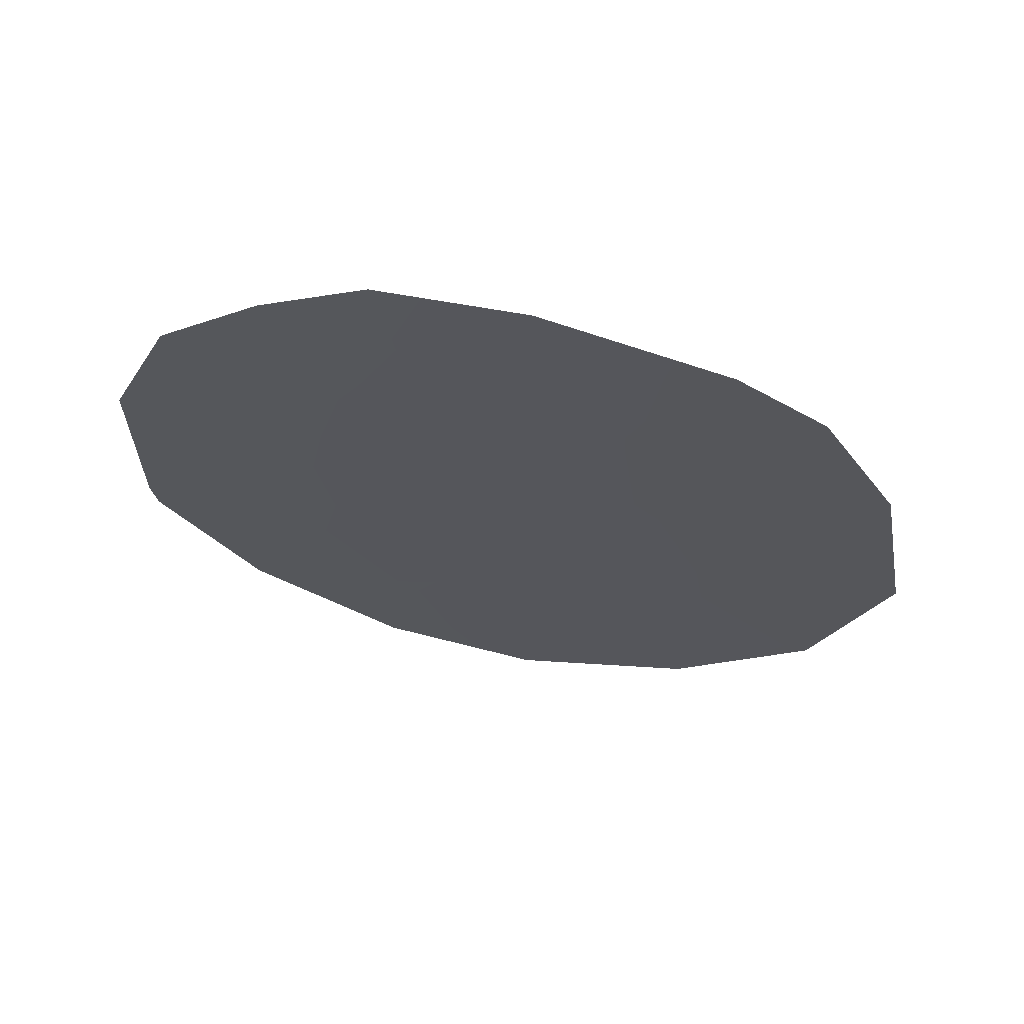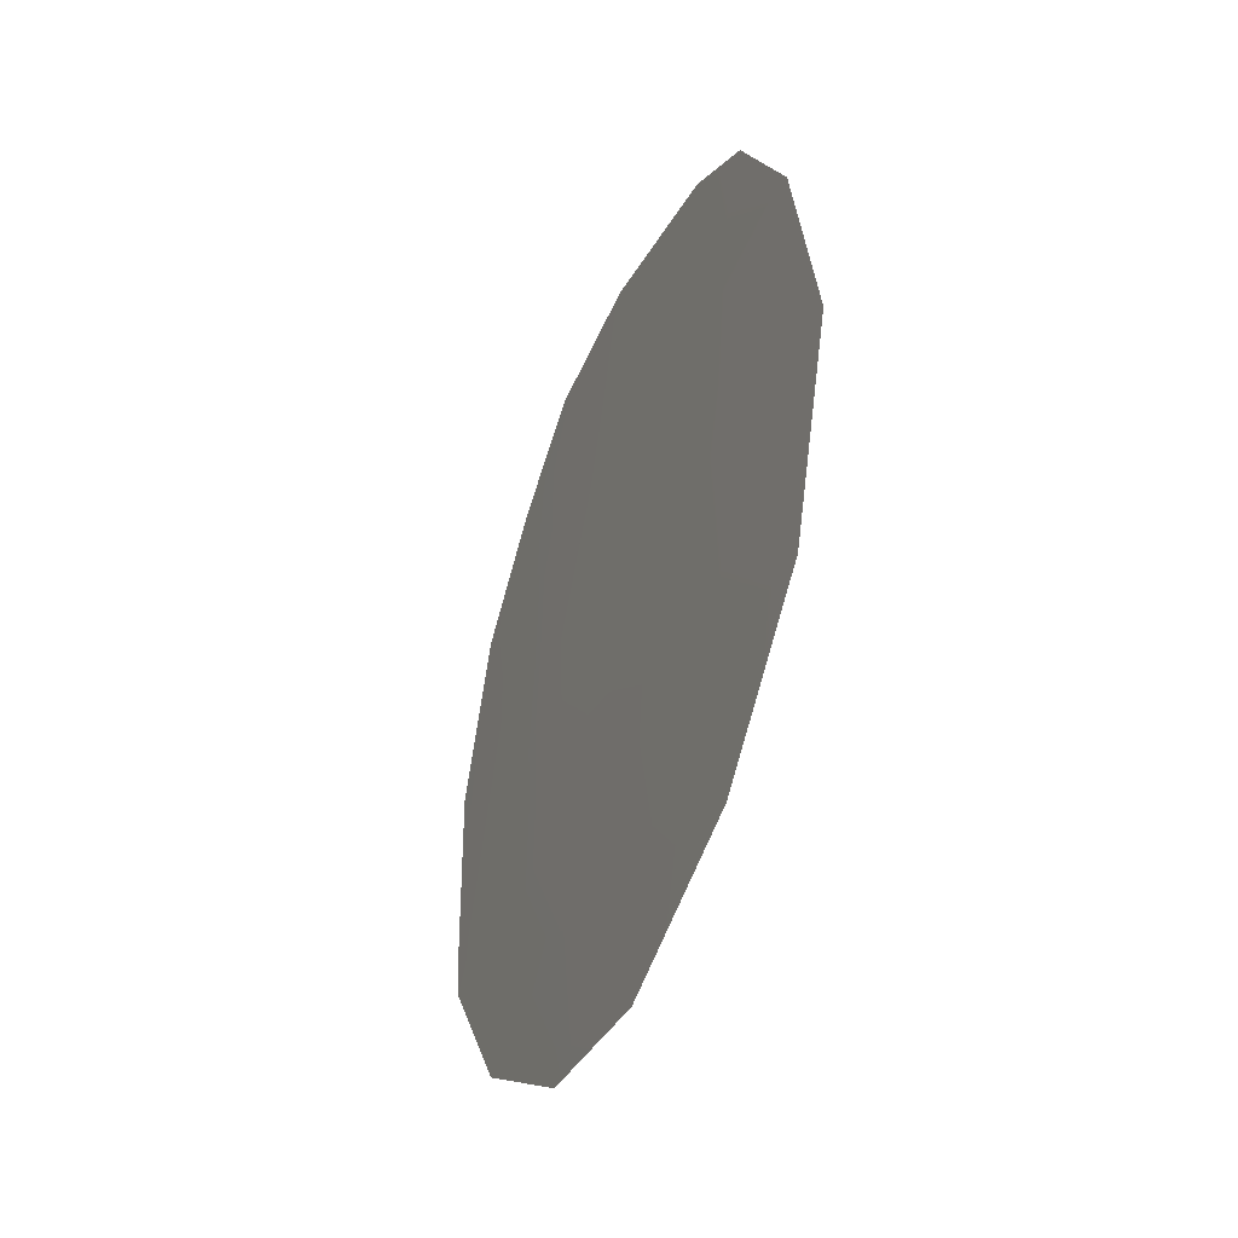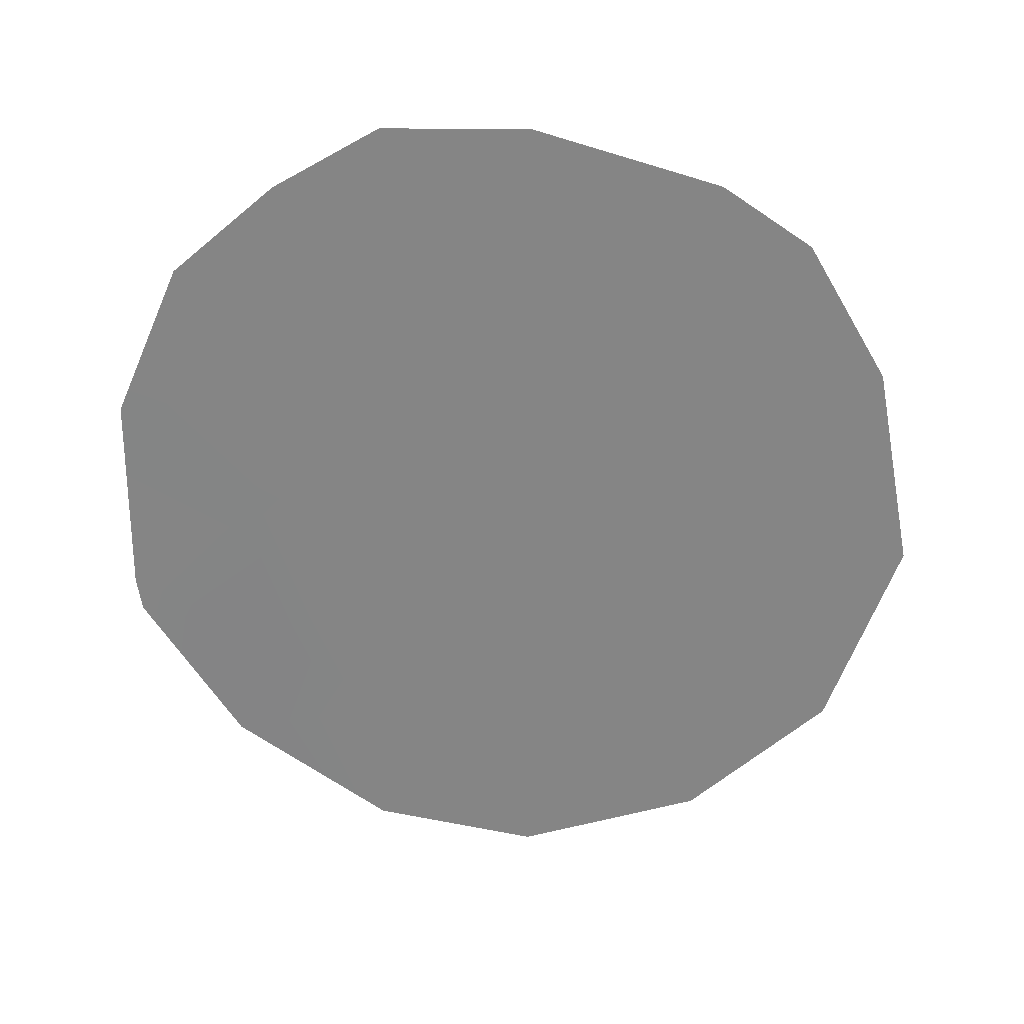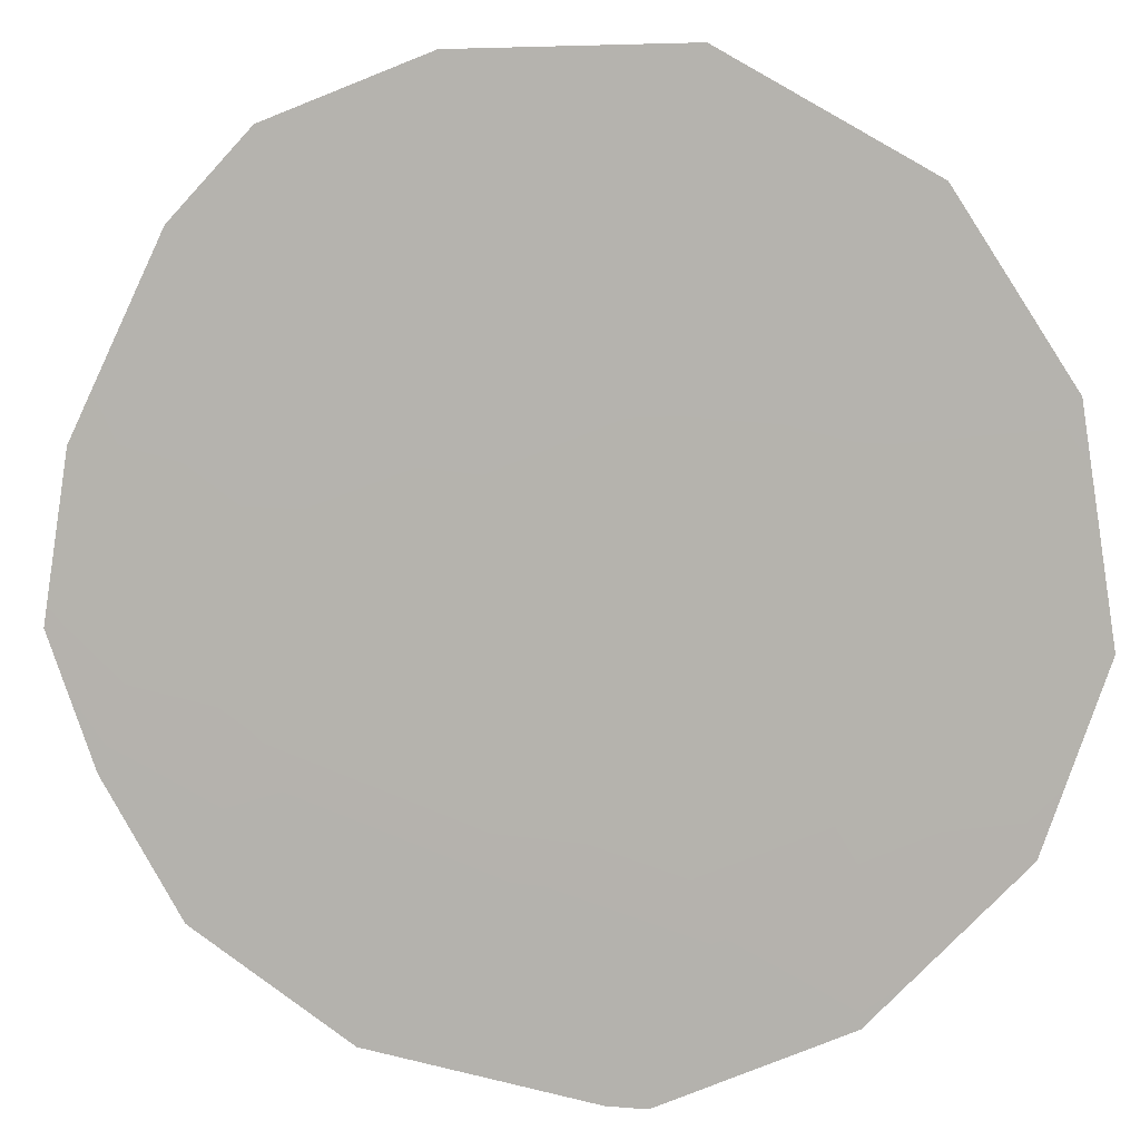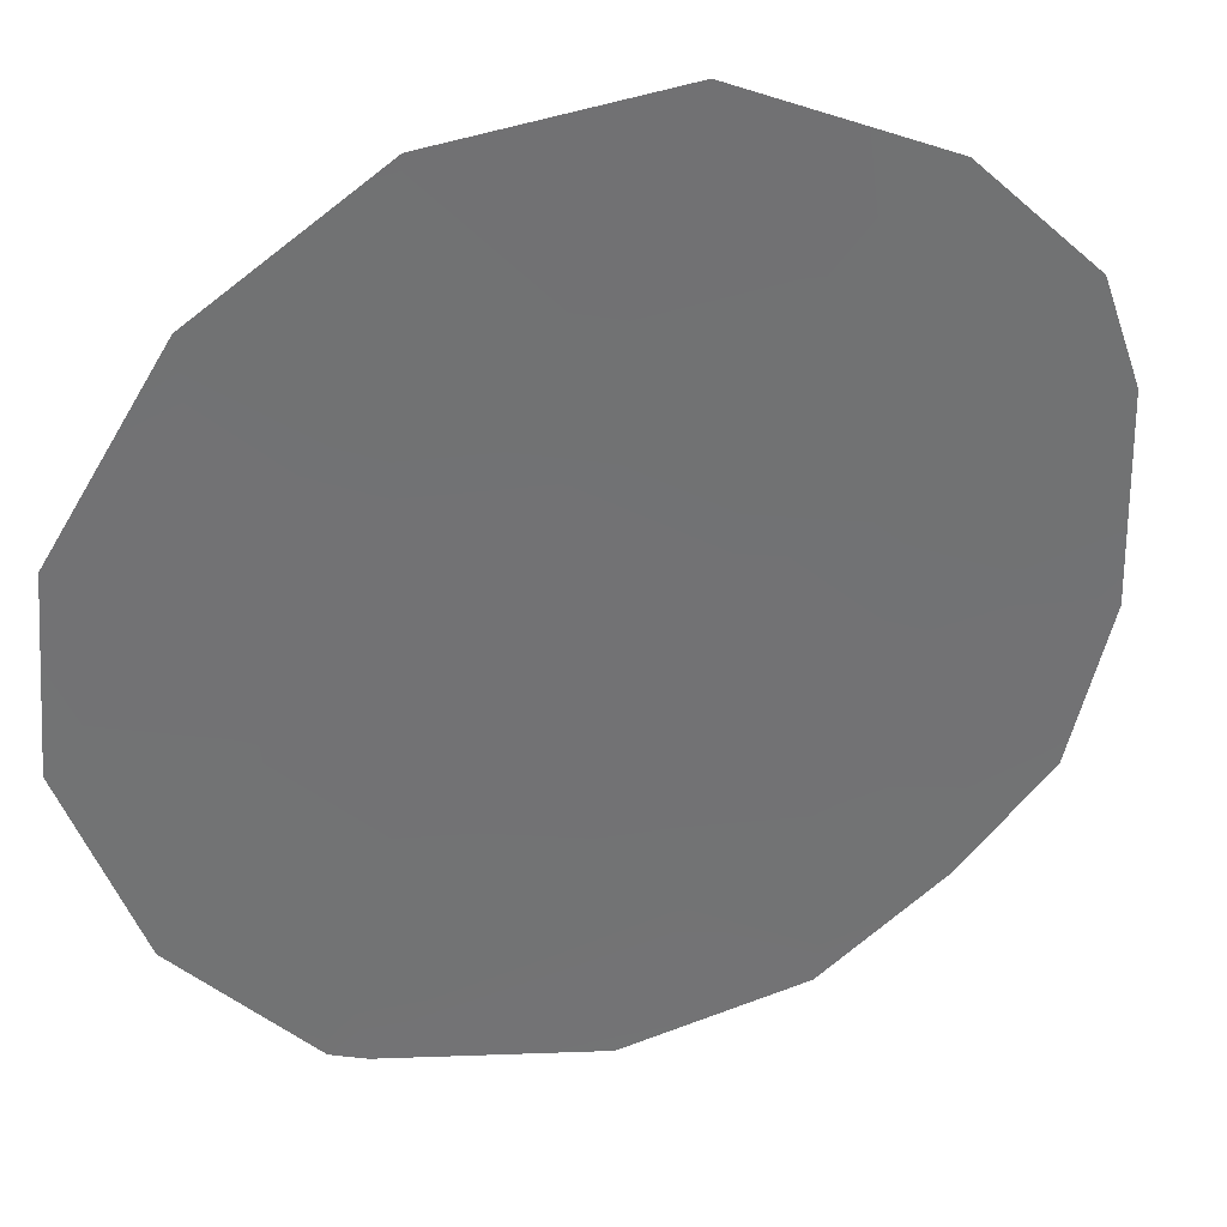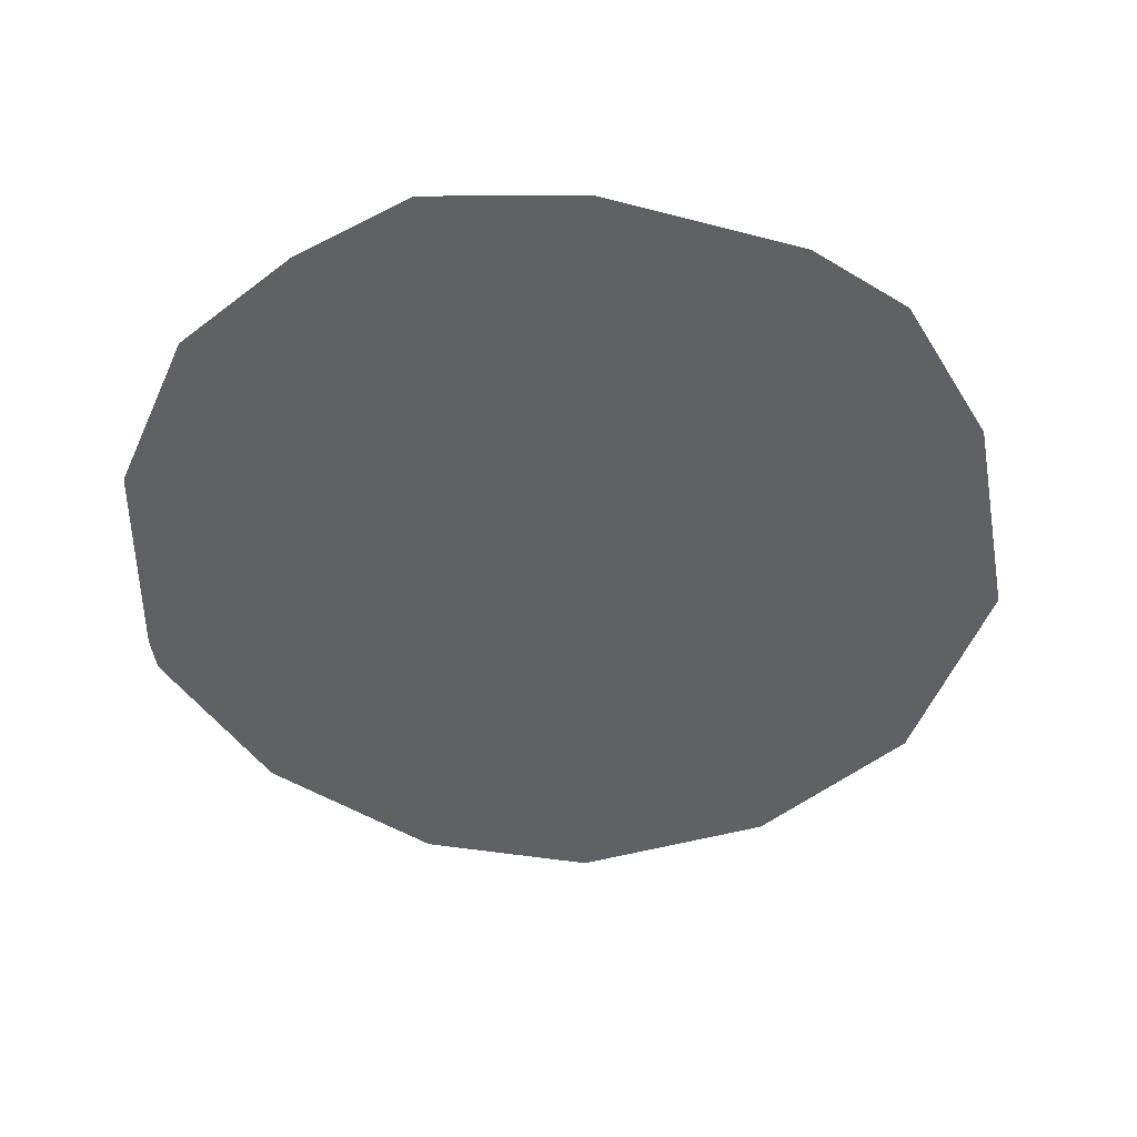
<metadata>
{"format":"obj","ext":"obj","renderer":"f3d","projection":"perspective","resolution":1024,"background":"white","views":[{"elev":64.2,"azim":-41.5,"up":"+Y"},{"elev":-43.3,"azim":15.5,"up":"+Y"},{"elev":27.0,"azim":-48.0,"up":"+Y"},{"elev":44.6,"azim":-74.1,"up":"+Z"},{"elev":-5.0,"azim":67.5,"up":"+Z"},{"elev":40.9,"azim":-51.7,"up":"+Y"}]}
</metadata>
<code>
v -61.07 -8.053 57.15
v -59.35 -5.224 59.44
v -59.22 -8.332 59.54
v -58.77 -11.74 60.07
v -58.28 -5.266 60.83
v -57.77 -7.095 61.46
v -60.01 -6.929 58.55
v -62.06 -9.616 55.8
v -60.08 -12.81 58.33
v -56.39 -10.83 63.17
v -62.11 -9.188 55.75
v -58.83 -13.15 59.97
v -61.63 -4.694 56.47
v -56.18 -5.837 63.54
v -56.8 -4.146 62.77
v -57.49 -3.403 61.9
v -55.87 -8.383 63.88
v -57.44 -12.4 61.79
v -58.91 -2.74 60.07
v -61.29 -11.49 56.78
v -60.04 -2.774 58.6
v -62.12 -6.635 55.78
v -60.08 -9.111 58.42
v -57.27 -5.417 62.13
v -61.04 -9.961 57.14
v -61.09 -6.326 57.15
v -58.79 -6.908 60.14
v -56.85 -7.066 62.64
v -57.7 -10.52 61.49
v -58.75 -3.969 60.26
v -58.94 -10.01 59.88
v -58.21 -8.726 60.86
v -59.74 -3.835 58.96
v -60.48 -5.013 57.98
v -60.85 -3.557 57.52
v -60 -11.05 58.48
v -57.11 -8.833 62.27
f 3 31 23
f 24 16 15
f 27 5 6
f 36 25 23
f 27 32 3
f 30 19 16
f 33 34 35
f 34 2 7
f 8 25 20
f 26 22 13
f 14 24 15
f 26 1 22
f 36 4 9
f 25 1 23
f 29 4 31
f 23 7 3
f 34 26 13
f 7 2 27
f 2 5 27
f 11 1 25
f 28 14 17
f 4 29 18
f 37 17 10
f 17 37 28
f 10 29 37
f 31 3 32
f 6 5 24
f 6 24 28
f 29 10 18
f 4 18 12
f 4 36 31
f 31 36 23
f 14 28 24
f 29 31 32
f 37 6 28
f 7 27 3
f 27 6 32
f 16 24 5
f 19 33 21
f 34 13 35
f 35 21 33
f 2 34 33
f 26 34 7
f 26 7 1
f 11 25 8
f 12 9 4
f 30 33 19
f 30 2 33
f 30 5 2
f 16 5 30
f 36 20 25
f 37 29 32
f 37 32 6
f 36 9 20
f 1 11 22
f 1 7 23

</code>
